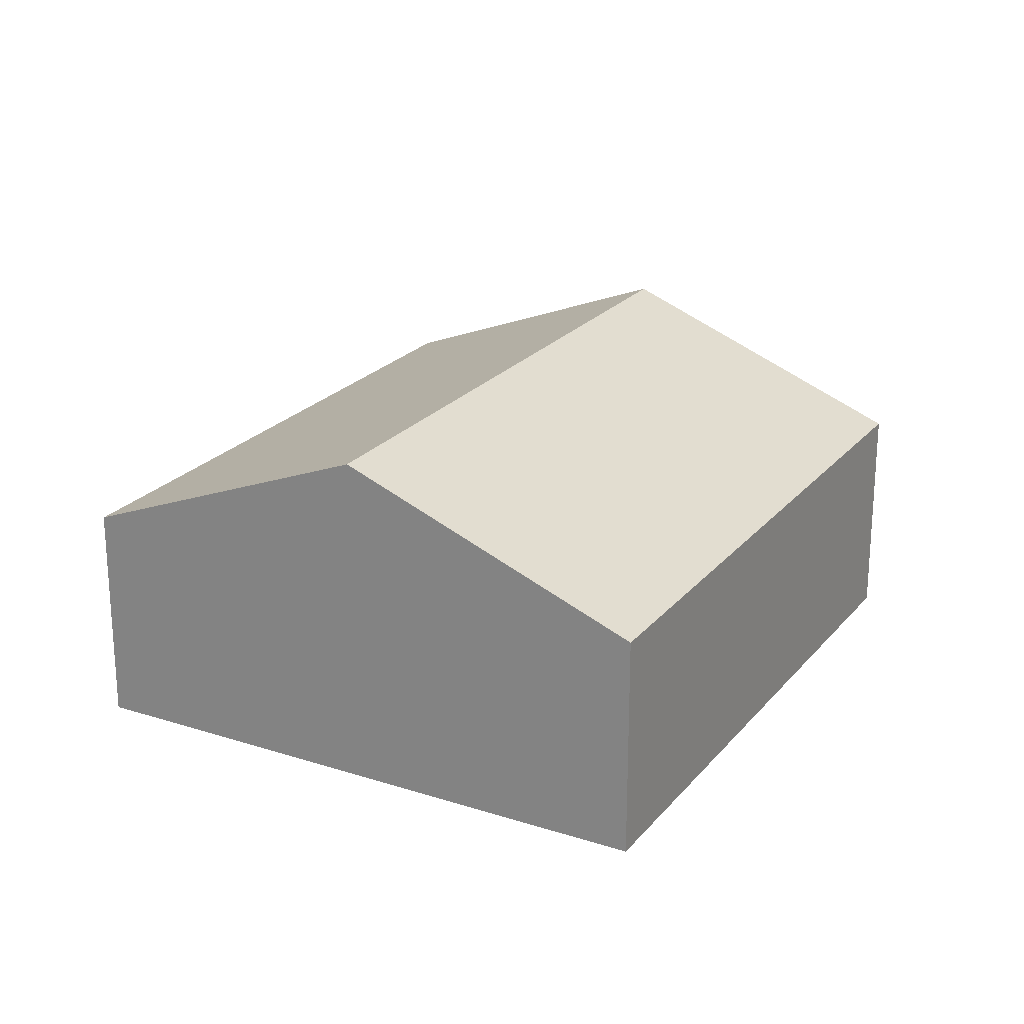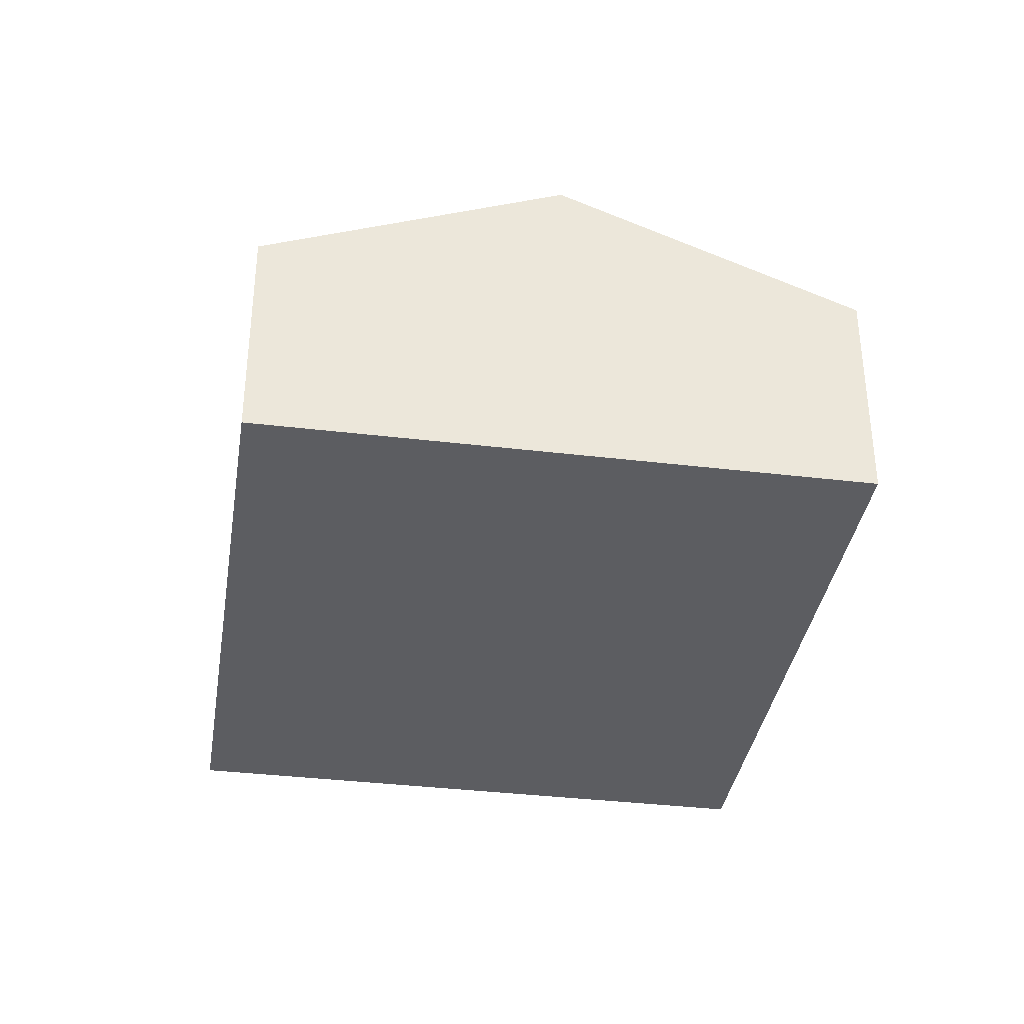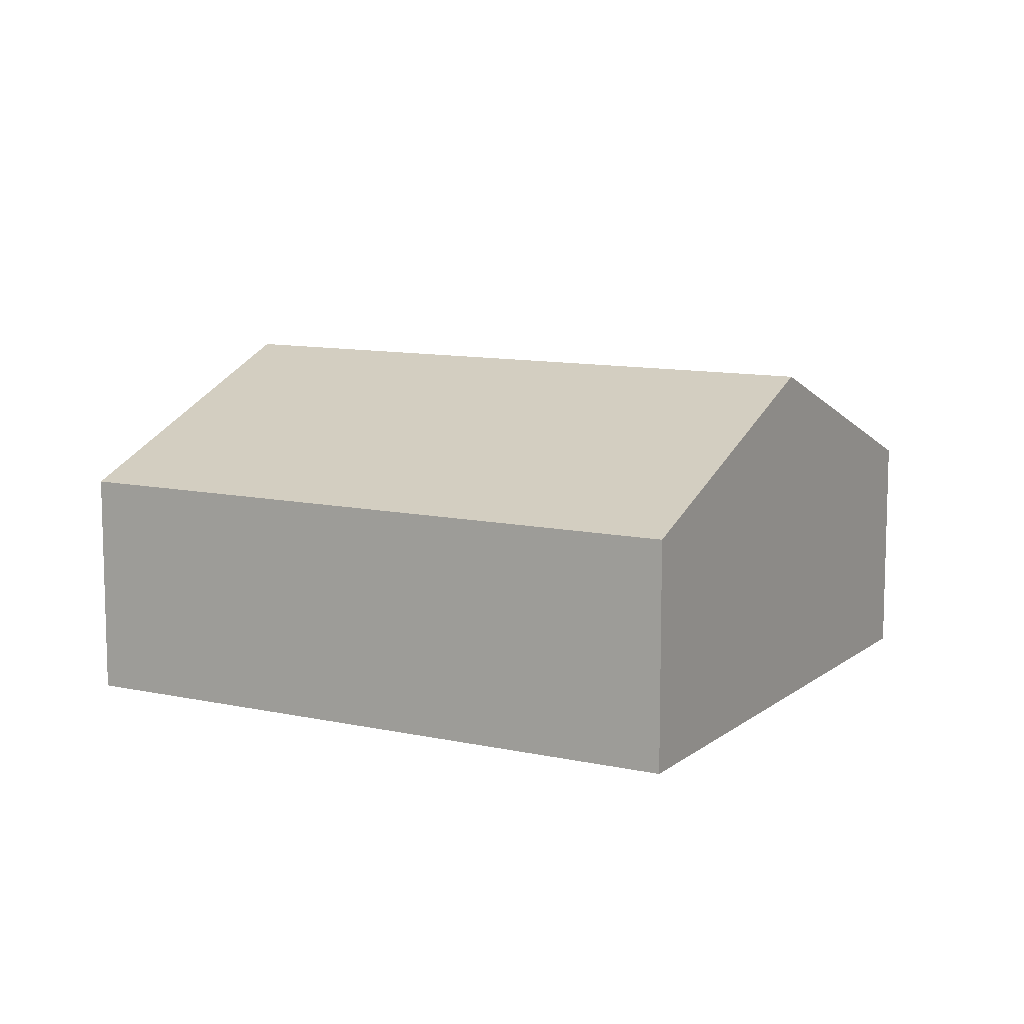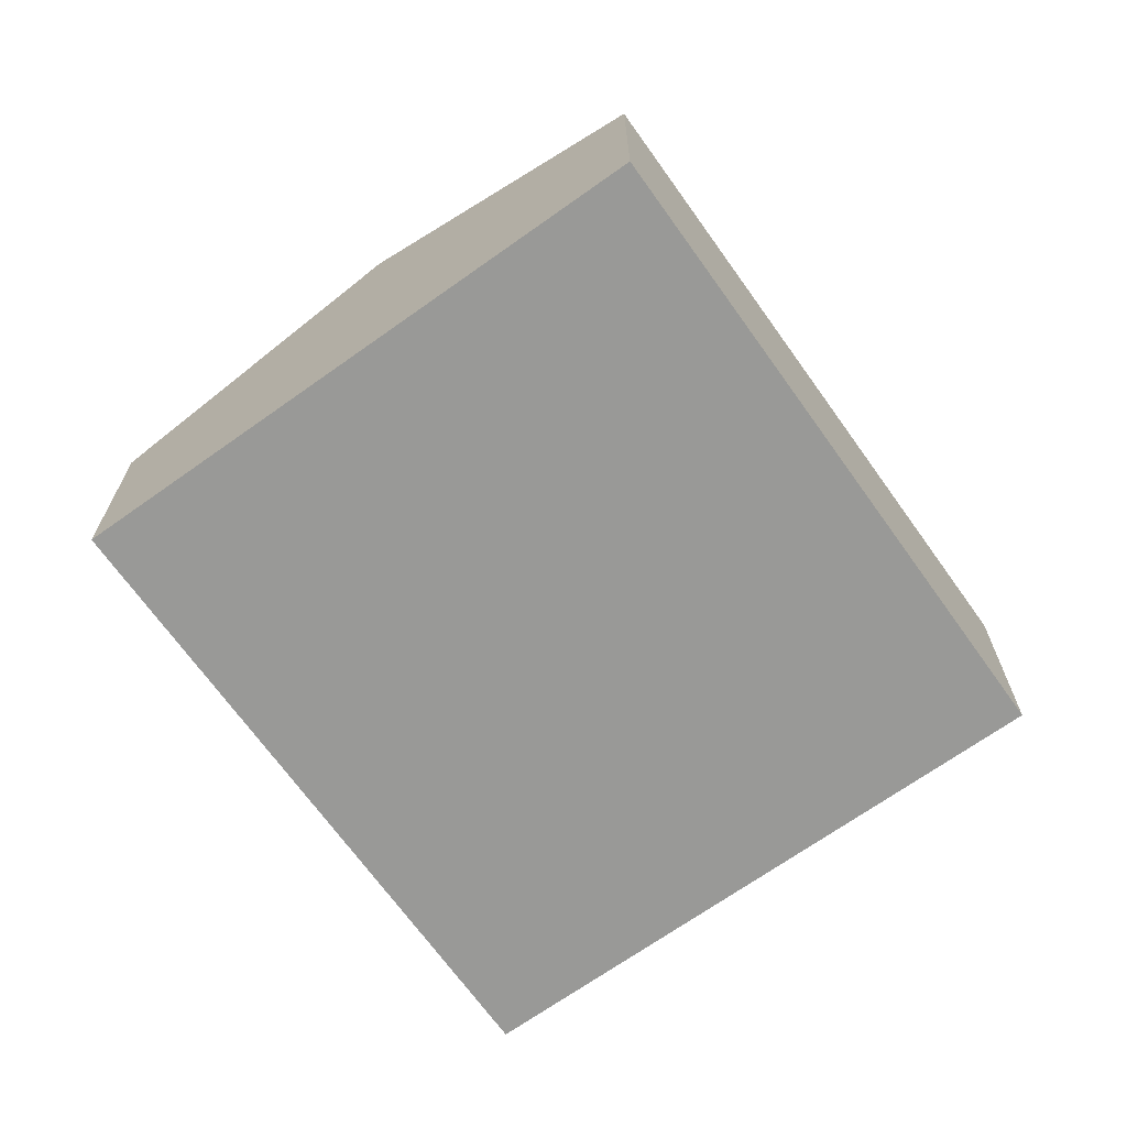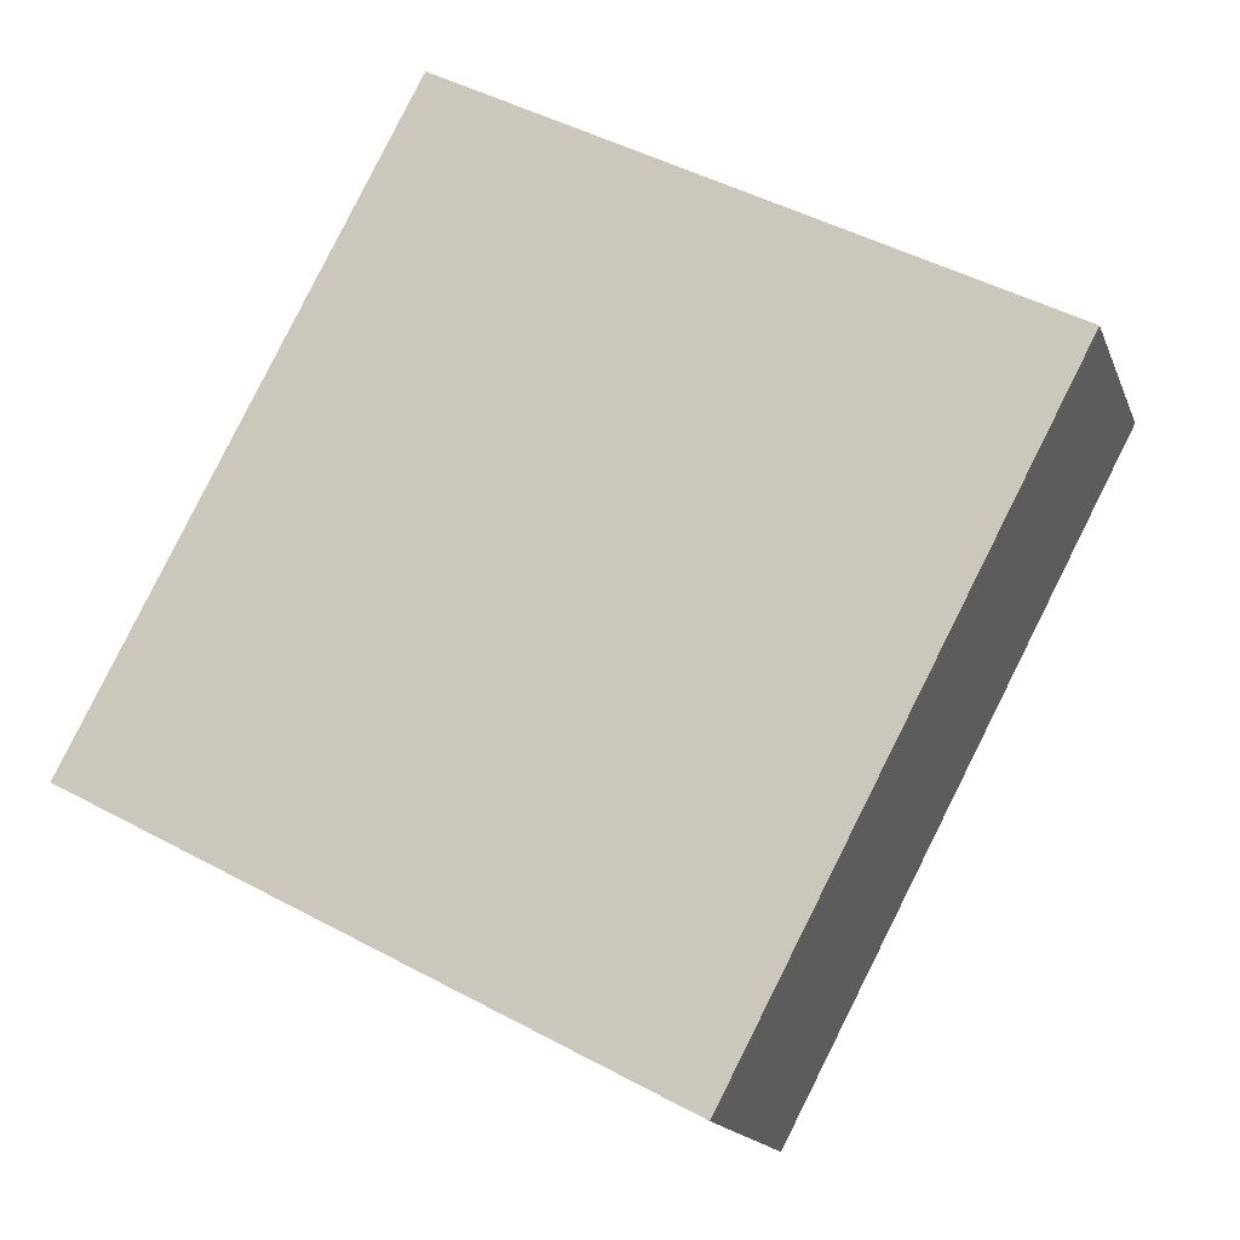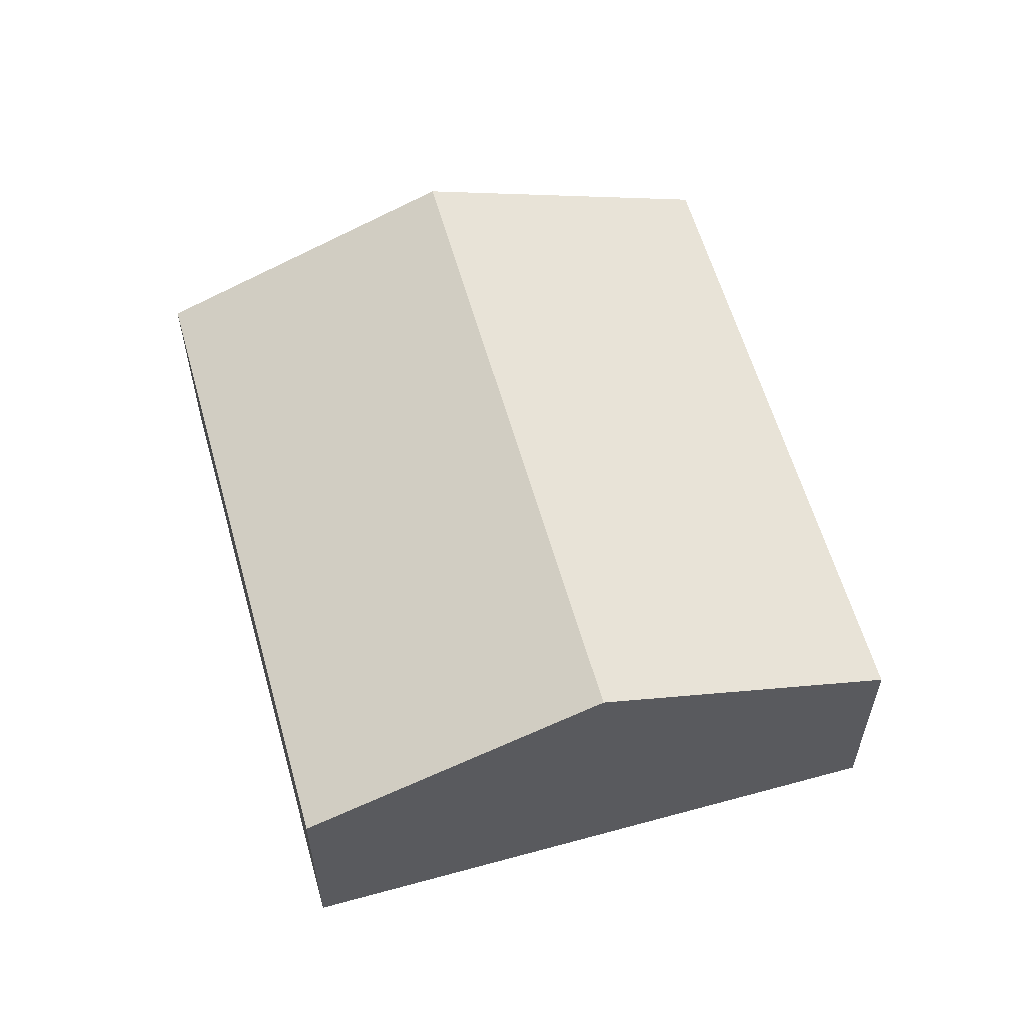
<metadata>
{"format":"obj","ext":"obj","renderer":"f3d","projection":"perspective","resolution":1024,"background":"white","views":[{"elev":22.8,"azim":-123.3,"up":"+Y"},{"elev":-36.4,"azim":-161.1,"up":"+Y"},{"elev":10.4,"azim":-33.0,"up":"+Y"},{"elev":-68.8,"azim":63.3,"up":"+Y"},{"elev":-16.1,"azim":16.3,"up":"+Z"},{"elev":59.4,"azim":12.1,"up":"+Y"}]}
</metadata>
<code>
v  7.317 1.926 2.551
v  2.336 2.945 -1.232
v  4.982 2.945 3.783
v  4.672 1.926 -2.464
v  2.646 1.926 5.015
v  0 1.926 1.179e-16
v  0 0 0
v  2.646 -3.071e-16 5.015
v  4.982 -2.316e-16 3.783
v  7.317 -1.562e-16 2.551
v  4.672 1.509e-16 -2.464
v  2.336 7.544e-17 -1.232
g defaultobject
f 1 2 3
f 2 1 4
f 2 5 3
f 5 2 6
f 7 5 6
f 5 7 8
f 8 3 5
f 3 8 9
f 3 9 1
f 1 9 10
f 10 4 1
f 4 10 11
f 2 7 6
f 7 2 4
f 7 4 12
f 12 4 11
f 9 11 10
f 11 9 8
f 11 8 12
f 12 8 7

</code>
